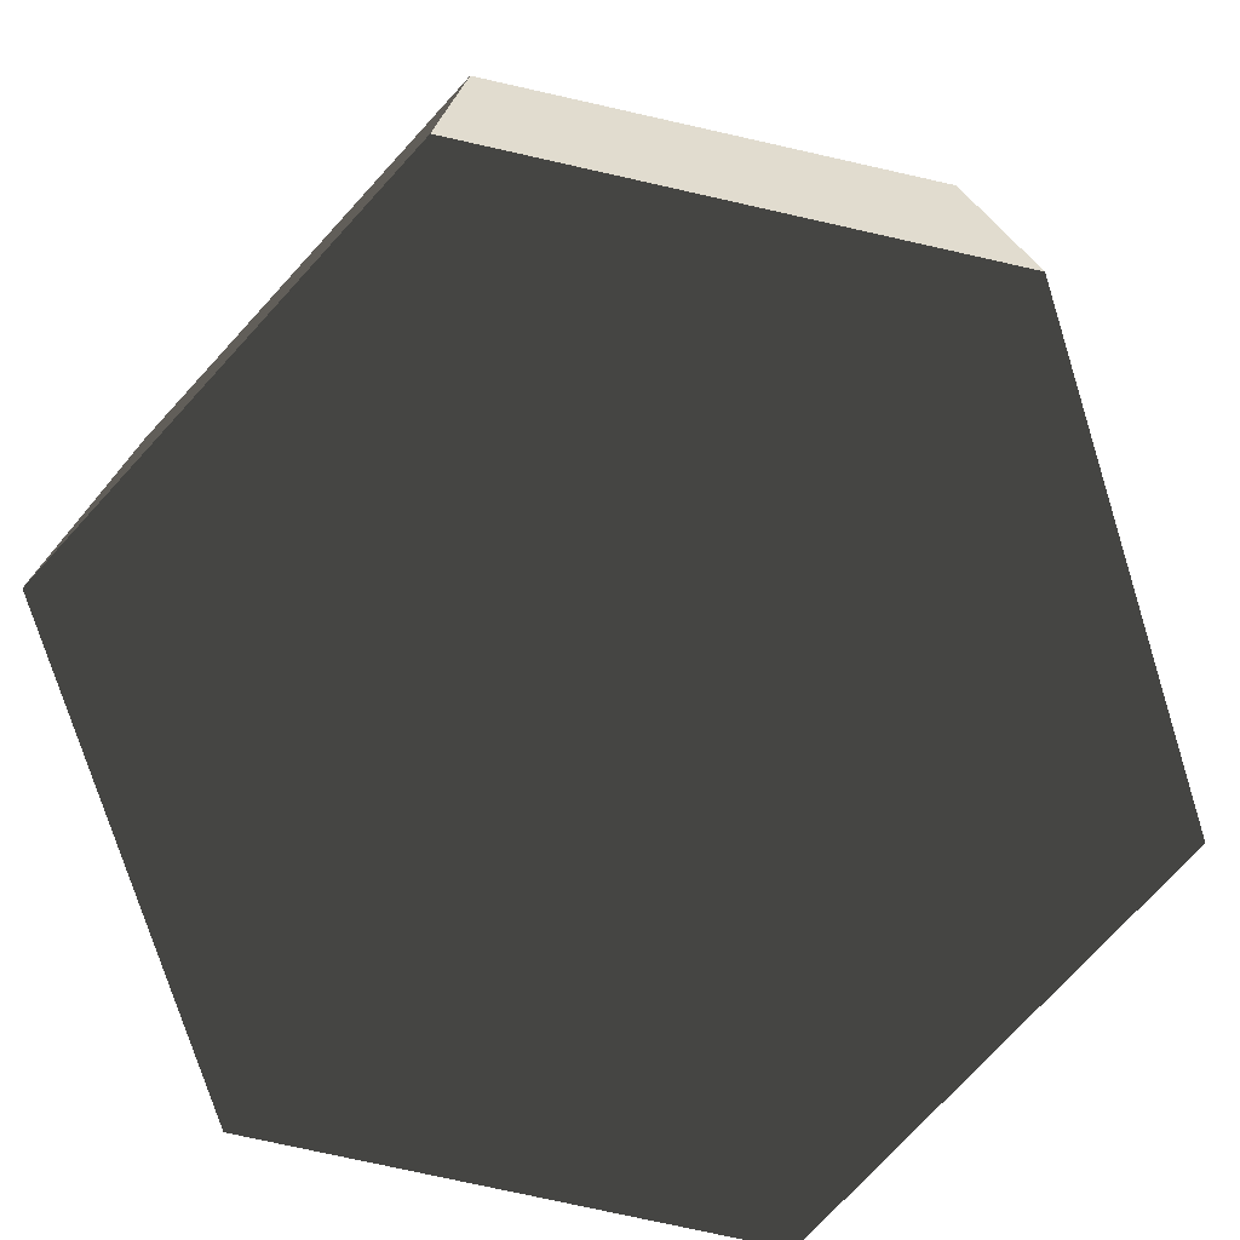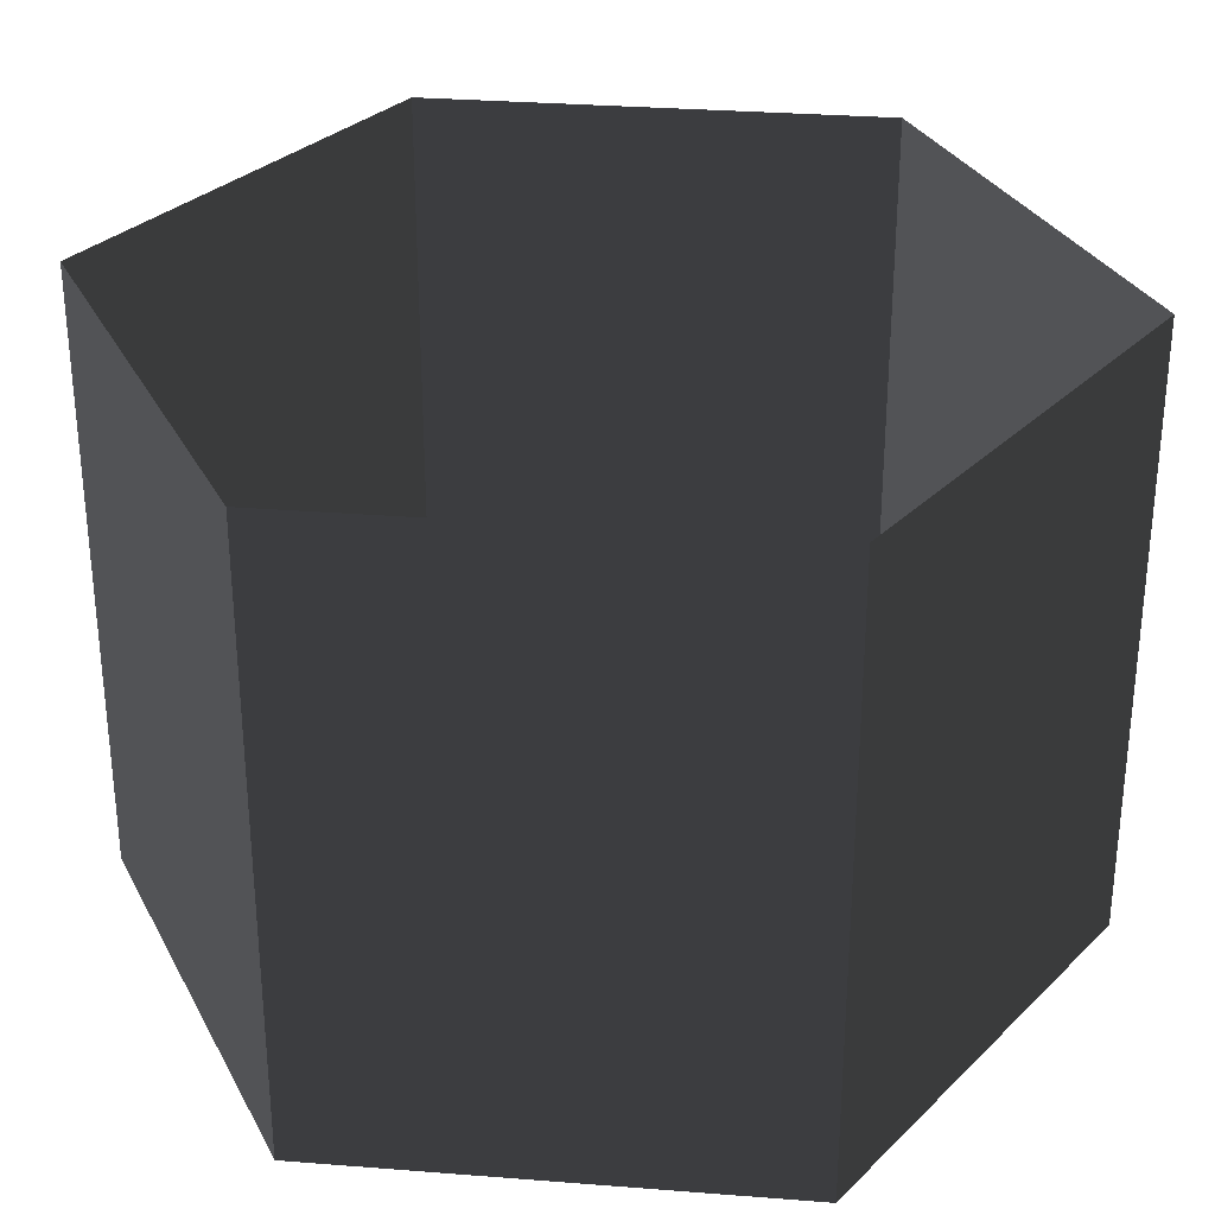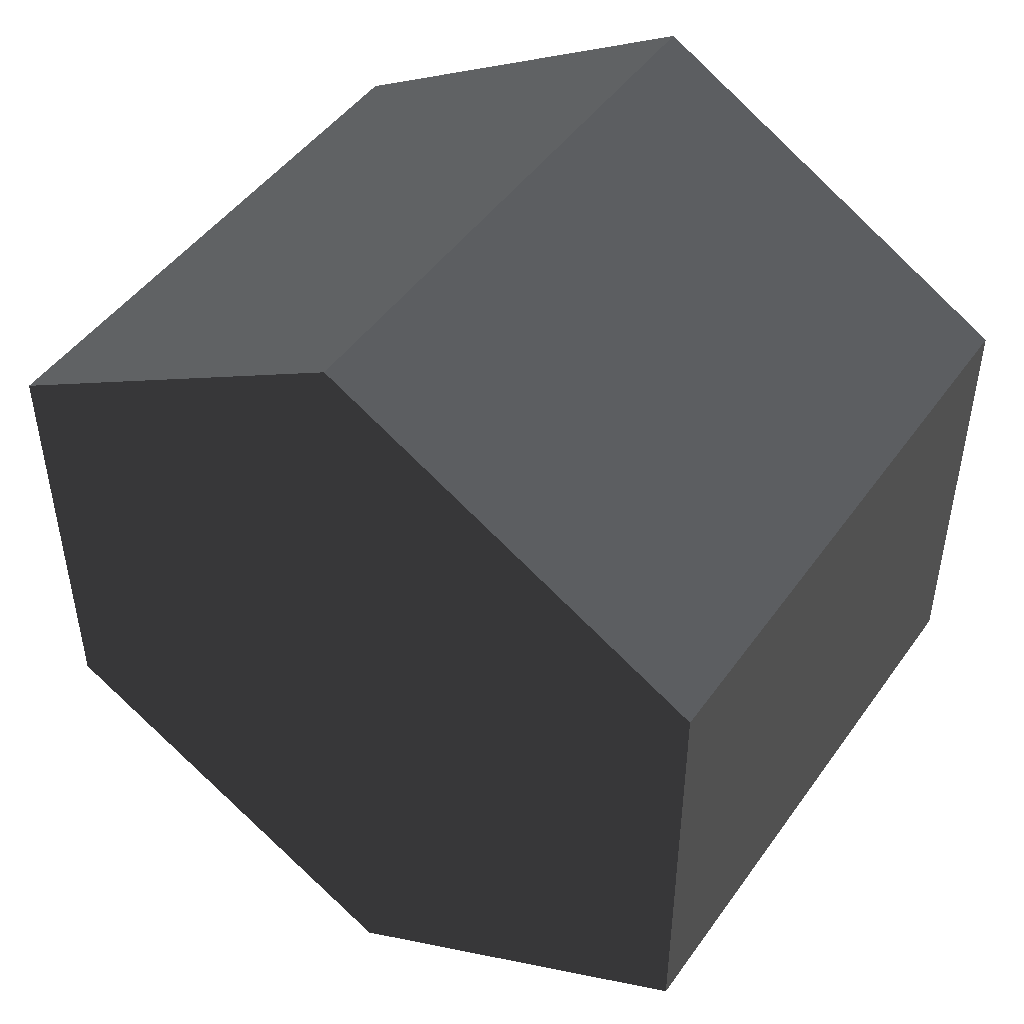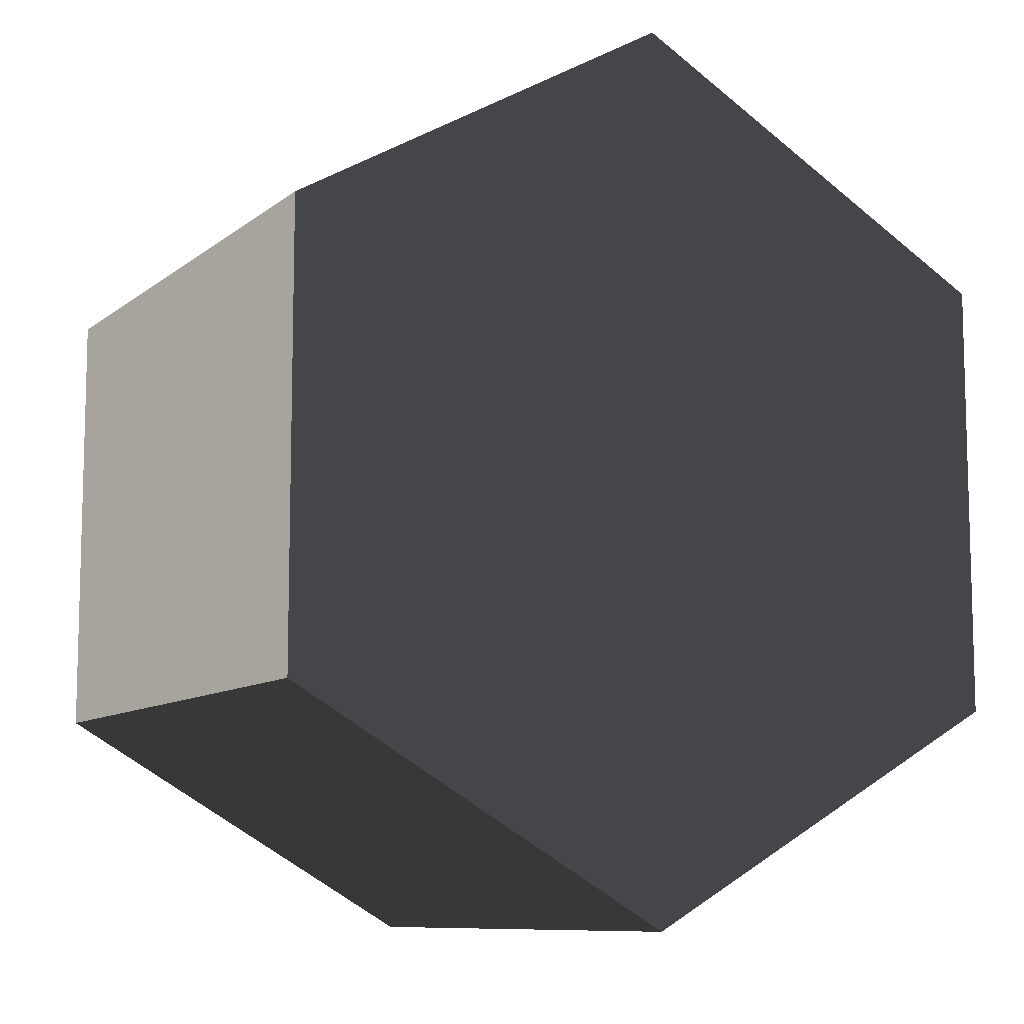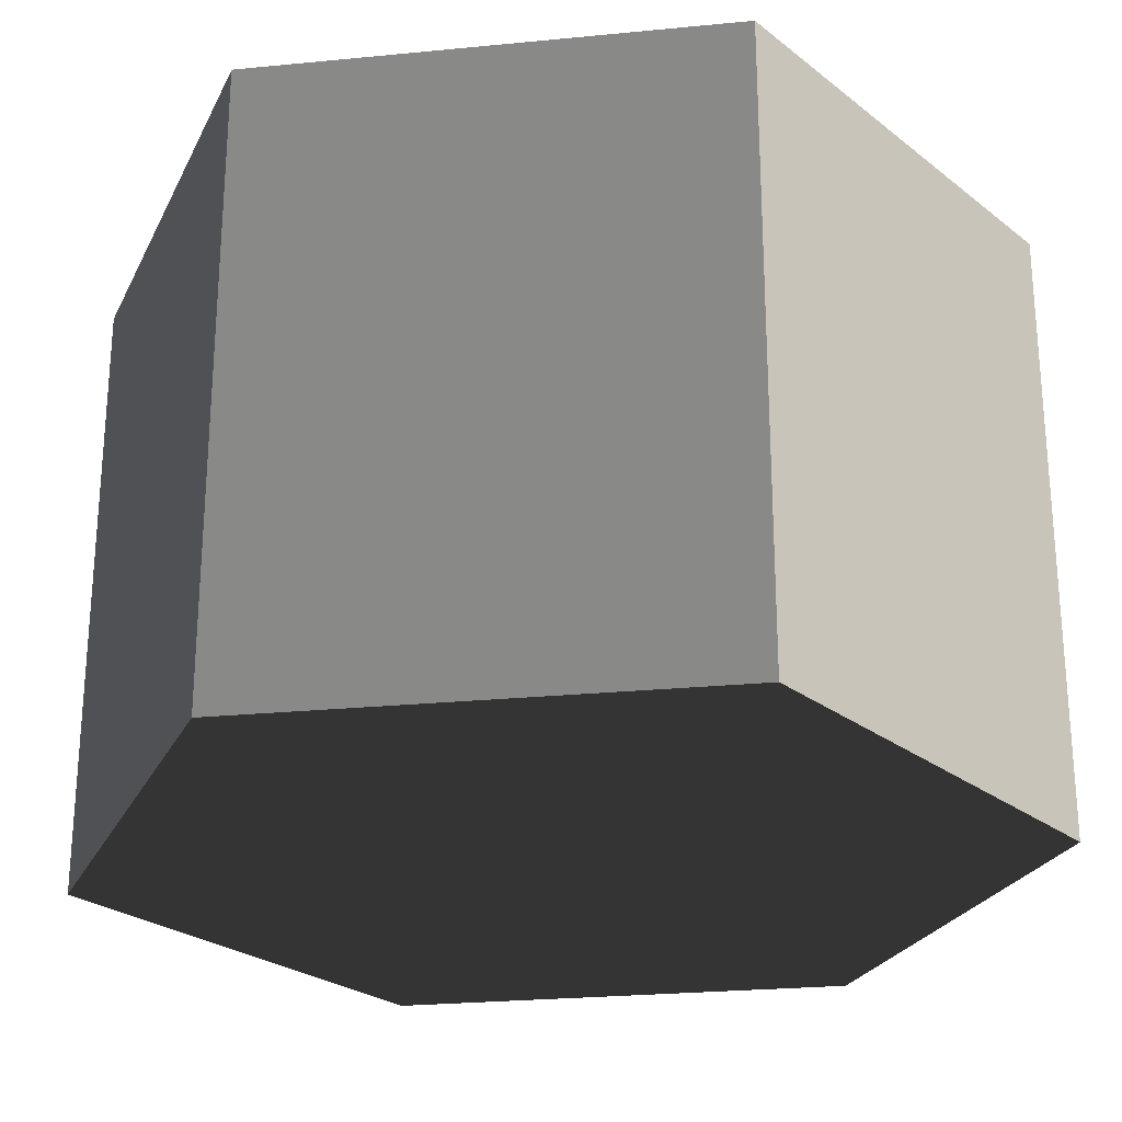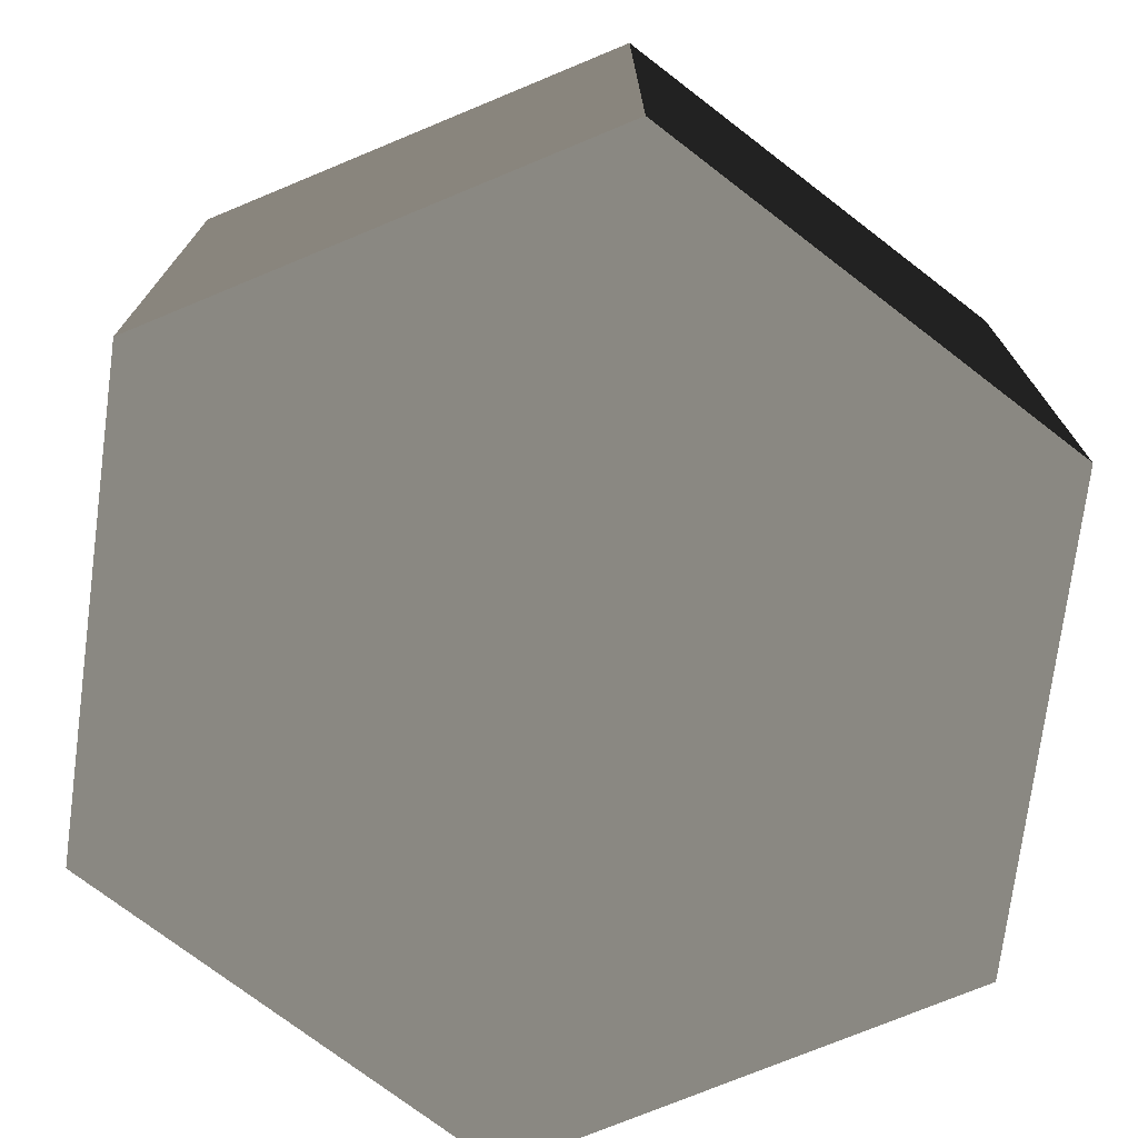
<metadata>
{"format":"obj","ext":"obj","renderer":"f3d","projection":"perspective","resolution":1024,"background":"white","views":[{"elev":-76.1,"azim":77.4,"up":"+Z"},{"elev":31.0,"azim":156.4,"up":"+Z"},{"elev":47.1,"azim":-146.4,"up":"+Y"},{"elev":-9.5,"azim":151.6,"up":"+Y"},{"elev":-25.5,"azim":-141.1,"up":"+Z"},{"elev":-74.2,"azim":-67.5,"up":"+Z"}]}
</metadata>
<code>
v 7.811e-05 12 -12
v 10.39 6 -12
v 10.39 6 3.994
v 7.72e-05 12 3.994
v 10.39 6 -12
v 10.39 -6 -12
v 10.39 -6 3.994
v 10.39 6 3.994
v 10.39 -6 -12
v -4.384e-05 -12 -12
v -4.475e-05 -12 3.994
v 10.39 -6 3.994
v -4.384e-05 -12 -12
v -10.39 -6 -12
v -10.39 -6 3.994
v -4.475e-05 -12 3.994
v -10.39 -6 -12
v -10.39 6 -12
v -10.39 6 3.994
v -10.39 -6 3.994
v -10.39 6 -12
v 7.811e-05 12 -12
v 7.72e-05 12 3.994
v -10.39 6 3.994
v -4.384e-05 -12 -12
v 10.39 -6 -12
v 10.39 6 -12
v 7.811e-05 12 -12
v -10.39 -6 -12
v -10.39 6 -12
g Cylinder_145_2379_379
f 1 3 2
f 1 4 3
f 5 7 6
f 5 8 7
f 9 11 10
f 9 12 11
f 13 15 14
f 13 16 15
f 17 19 18
f 17 20 19
f 21 23 22
f 21 24 23
f 25 27 26
f 27 25 28
f 28 25 29
f 28 29 30

</code>
